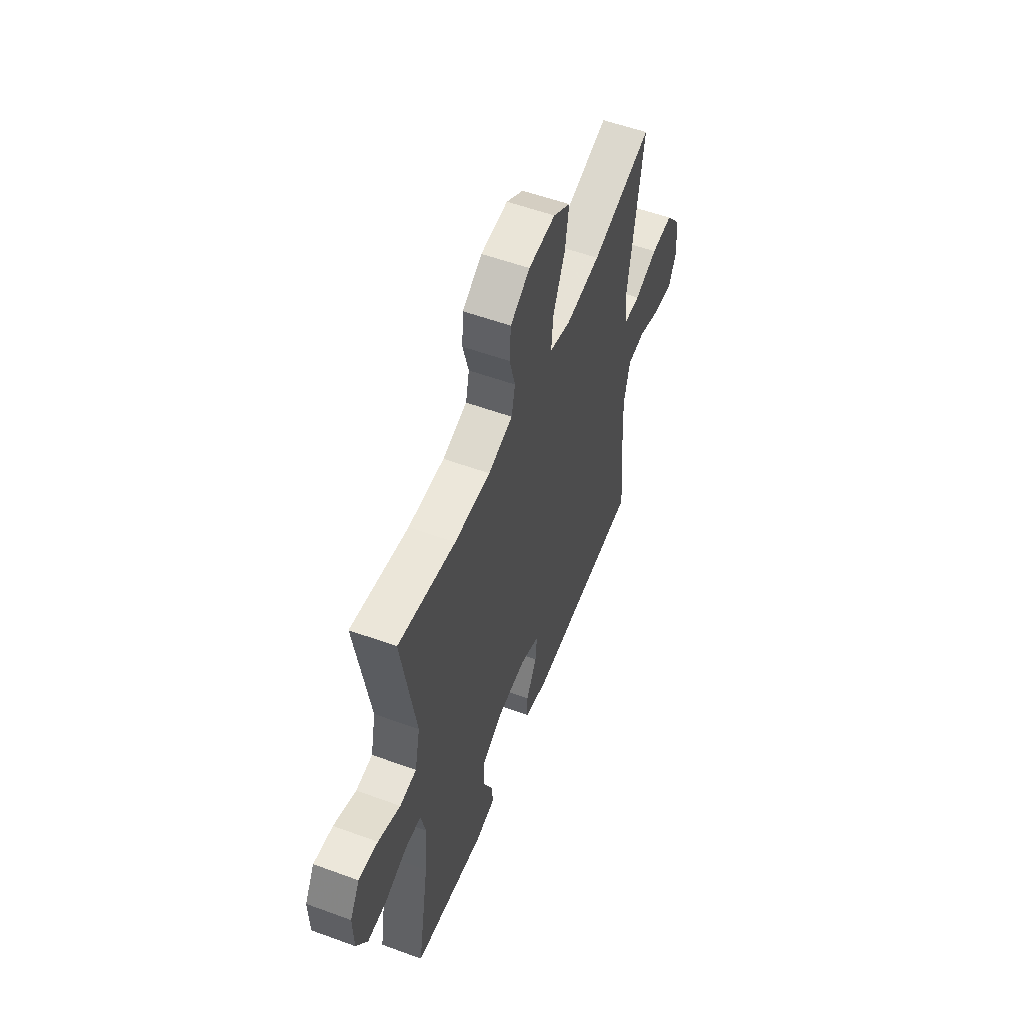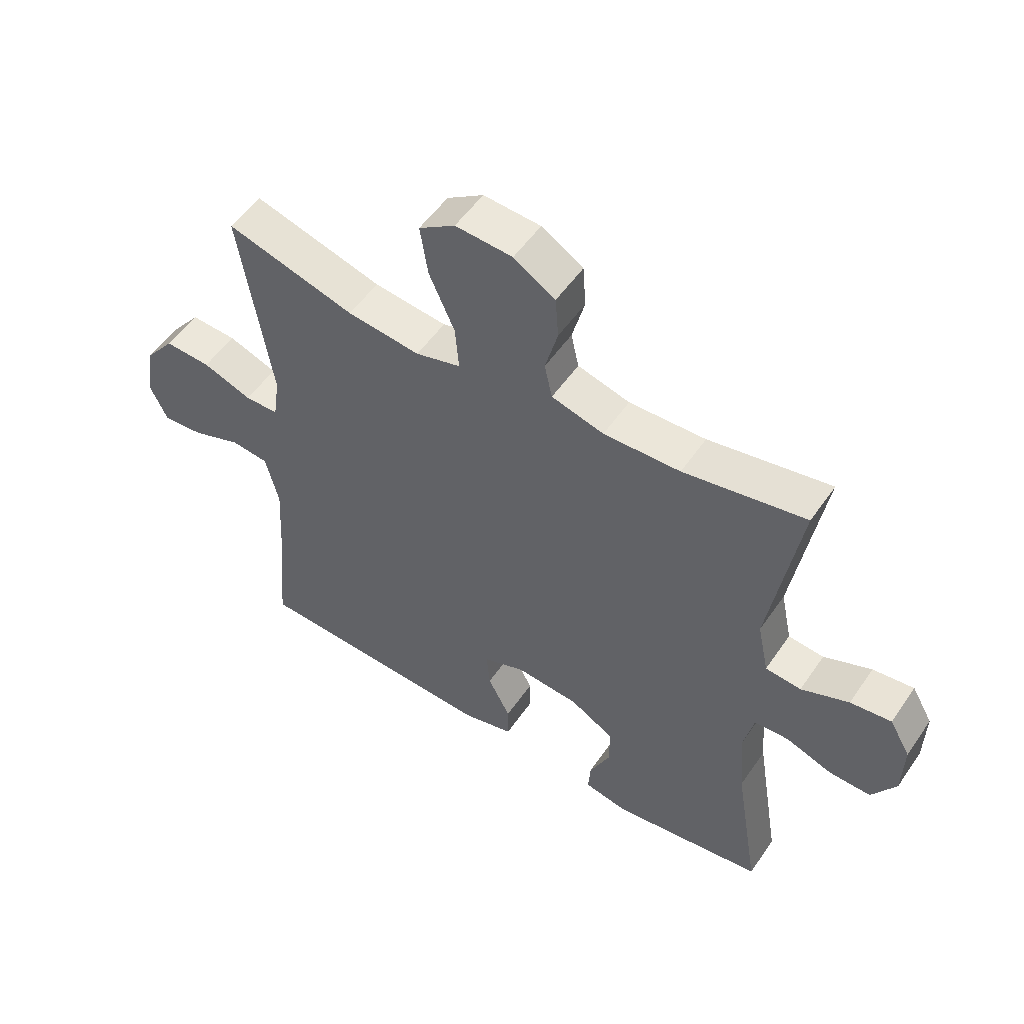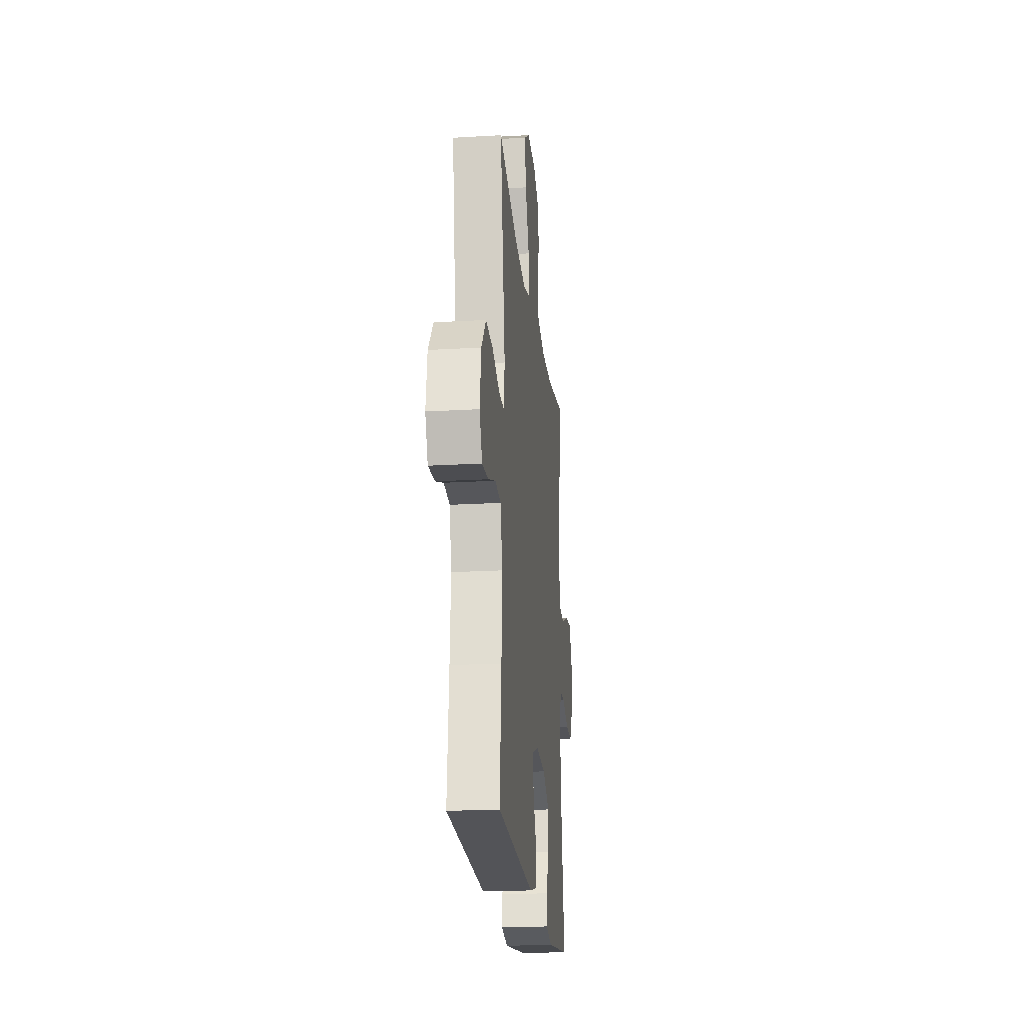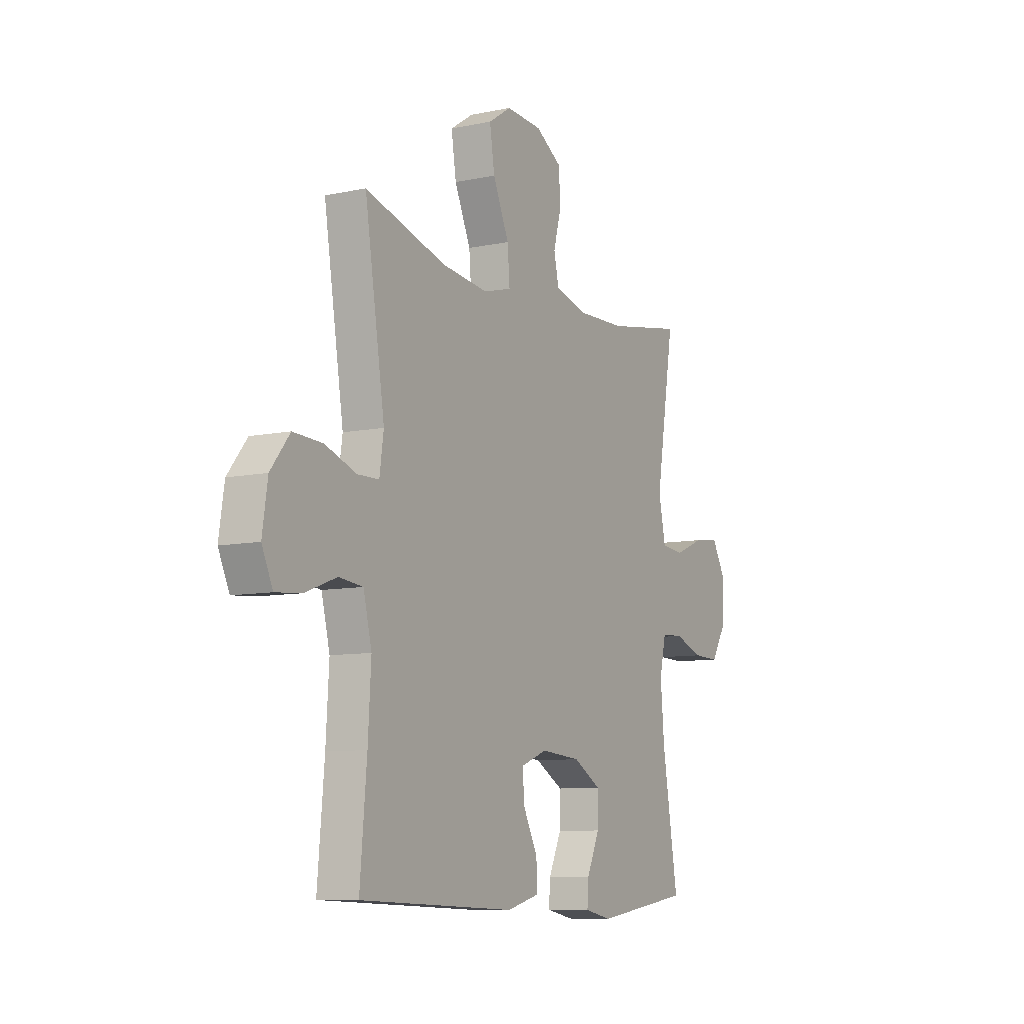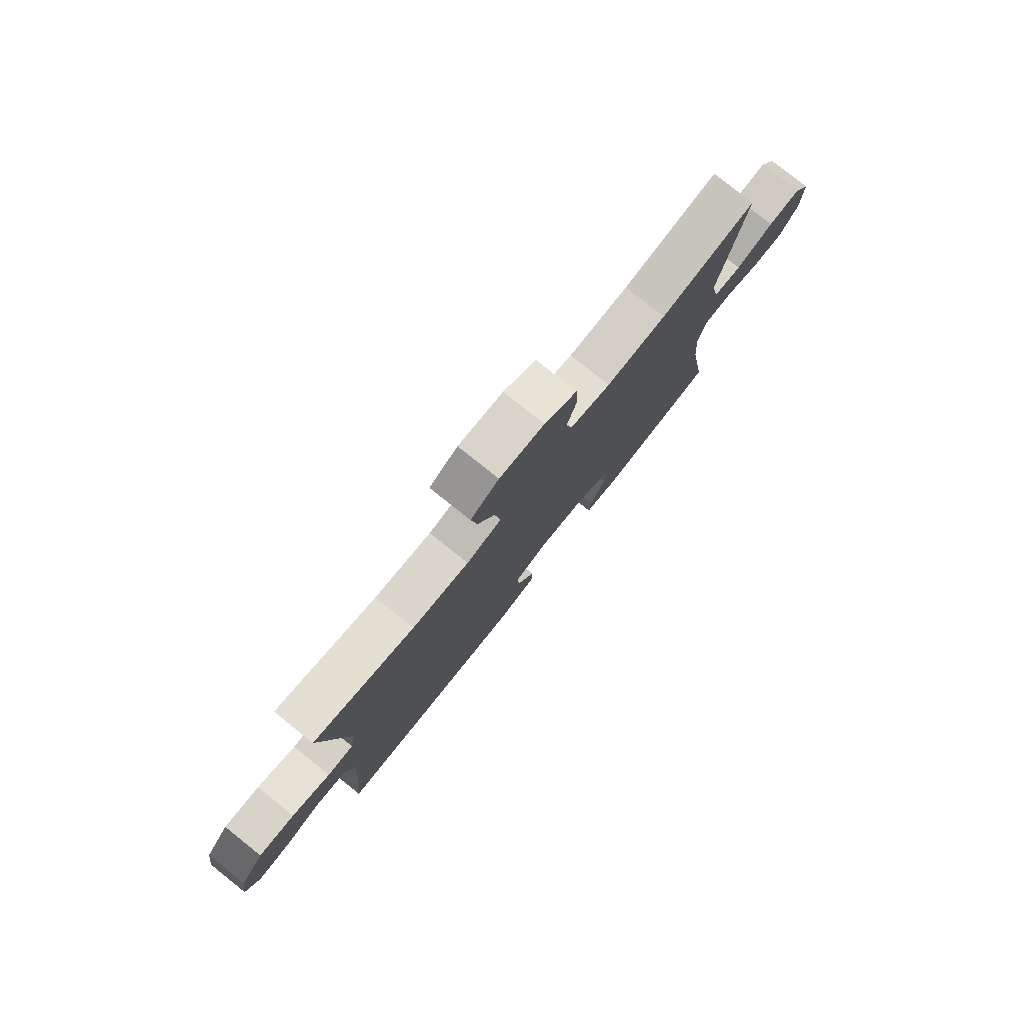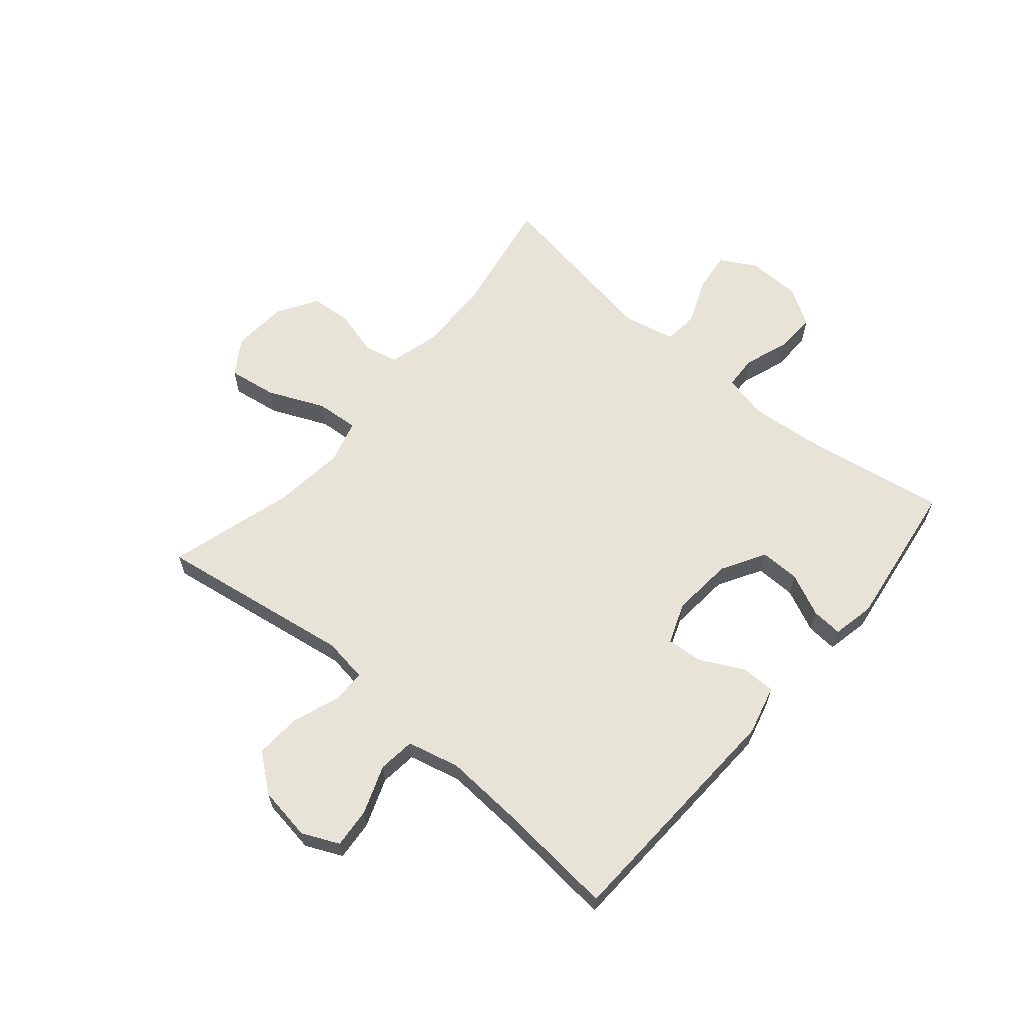
<metadata>
{"format":"obj","ext":"obj","renderer":"f3d","projection":"perspective","resolution":1024,"background":"white","views":[{"elev":55.3,"azim":-68.9,"up":"+Z"},{"elev":53.0,"azim":-146.3,"up":"+Z"},{"elev":-21.1,"azim":96.0,"up":"+Z"},{"elev":-8.8,"azim":119.4,"up":"+Z"},{"elev":79.2,"azim":128.6,"up":"+Z"},{"elev":62.7,"azim":130.4,"up":"+Y"}]}
</metadata>
<code>
v 0.5 0.07 0.5
v 0.447 0.07 0.162
v 0.458 0.07 0.086
v 0.515 0.07 0.085
v 0.598 0.07 0.115
v 0.676 0.07 0.119
v 0.727 0.07 0.055
v 0.741 0.07 -0.038
v 0.712 0.07 -0.101
v 0.643 0.07 -0.095
v 0.56 0.07 -0.064
v 0.496 0.07 -0.071
v 0.474 0.07 -0.161
v 0.482 0.07 -0.296
v 0.5 0.07 -0.5
v 0.084 0.07 -0.518
v -0.001 0.07 -0.496
v -0.001 0.07 -0.437
v 0.037 0.07 -0.363
v 0.043 0.07 -0.3
v -0.028 0.07 -0.273
v -0.134 0.07 -0.282
v -0.209 0.07 -0.325
v -0.208 0.07 -0.394
v -0.174 0.07 -0.468
v -0.17 0.07 -0.521
v -0.243 0.07 -0.536
v -0.5 0.07 -0.5
v -0.458 0.07 -0.246
v -0.448 0.07 -0.128
v -0.465 0.07 -0.052
v -0.523 0.07 -0.049
v -0.601 0.07 -0.077
v -0.671 0.07 -0.079
v -0.711 0.07 -0.014
v -0.713 0.07 0.079
v -0.678 0.07 0.14
v -0.609 0.07 0.132
v -0.529 0.07 0.099
v -0.469 0.07 0.105
v -0.45 0.07 0.195
v -0.5 0.07 0.5
v -0.295 0.07 0.463
v -0.166 0.07 0.459
v -0.078 0.07 0.483
v -0.065 0.07 0.542
v -0.086 0.07 0.62
v -0.081 0.07 0.691
v -0.011 0.07 0.734
v 0.085 0.07 0.74
v 0.146 0.07 0.7
v 0.133 0.07 0.616
v 0.09 0.07 0.519
v 0.084 0.07 0.445
v 0.16 0.07 0.424
v 0.283 0.07 0.438
v 0.5 0 0.5
v 0.447 0 0.162
v 0.458 0 0.086
v 0.515 0 0.085
v 0.598 0 0.115
v 0.676 0 0.119
v 0.727 0 0.055
v 0.741 0 -0.038
v 0.712 0 -0.101
v 0.643 0 -0.095
v 0.56 0 -0.064
v 0.496 0 -0.071
v 0.474 0 -0.161
v 0.482 0 -0.296
v 0.5 0 -0.5
v 0.084 0 -0.518
v -0.001 0 -0.496
v -0.001 0 -0.437
v 0.037 0 -0.363
v 0.043 0 -0.3
v -0.028 0 -0.273
v -0.134 0 -0.282
v -0.209 0 -0.325
v -0.208 0 -0.394
v -0.174 0 -0.468
v -0.17 0 -0.521
v -0.243 0 -0.536
v -0.5 0 -0.5
v -0.458 0 -0.246
v -0.448 0 -0.128
v -0.465 0 -0.052
v -0.523 0 -0.049
v -0.601 0 -0.077
v -0.671 0 -0.079
v -0.711 0 -0.014
v -0.713 0 0.079
v -0.678 0 0.14
v -0.609 0 0.132
v -0.529 0 0.099
v -0.469 0 0.105
v -0.45 0 0.195
v -0.5 0 0.5
v -0.295 0 0.463
v -0.166 0 0.459
v -0.078 0 0.483
v -0.065 0 0.542
v -0.086 0 0.62
v -0.081 0 0.691
v -0.011 0 0.734
v 0.085 0 0.74
v 0.146 0 0.7
v 0.133 0 0.616
v 0.09 0 0.519
v 0.084 0 0.445
v 0.16 0 0.424
v 0.283 0 0.438
f 50 51 52 53
f 50 53 54
f 49 50 54
f 46 47 48 49
f 45 46 49 54
f 44 45 54 55
f 41 42 43
f 40 41 43 44
f 36 37 38 39
f 36 39 40
f 35 36 40
f 32 33 34 35
f 31 32 35 40
f 30 31 40 44
f 26 27 28 29
f 24 25 26 29
f 23 24 29 30
f 22 23 30 44
f 16 17 18 19
f 14 15 16 19
f 13 14 19 20
f 12 13 20 21
f 8 9 10 11
f 8 11 12
f 7 8 12
f 4 5 6 7
f 3 4 7 12
f 56 1 2
f 55 56 2 3
f 21 22 44 55
f 3 12 21 55
f 109 108 107 106
f 110 109 106
f 110 106 105
f 105 104 103 102
f 110 105 102 101
f 111 110 101 100
f 99 98 97
f 100 99 97 96
f 95 94 93 92
f 96 95 92
f 96 92 91
f 91 90 89 88
f 96 91 88 87
f 100 96 87 86
f 85 84 83 82
f 85 82 81 80
f 86 85 80 79
f 100 86 79 78
f 75 74 73 72
f 75 72 71 70
f 76 75 70 69
f 77 76 69 68
f 67 66 65 64
f 68 67 64
f 68 64 63
f 63 62 61 60
f 68 63 60 59
f 58 57 112
f 59 58 112 111
f 111 100 78 77
f 111 77 68 59
f 1 57 58 2
f 2 58 59 3
f 3 59 60 4
f 4 60 61 5
f 5 61 62 6
f 6 62 63 7
f 7 63 64 8
f 8 64 65 9
f 9 65 66 10
f 10 66 67 11
f 11 67 68 12
f 12 68 69 13
f 13 69 70 14
f 14 70 71 15
f 15 71 72 16
f 16 72 73 17
f 17 73 74 18
f 18 74 75 19
f 19 75 76 20
f 20 76 77 21
f 21 77 78 22
f 22 78 79 23
f 23 79 80 24
f 24 80 81 25
f 25 81 82 26
f 26 82 83 27
f 27 83 84 28
f 28 84 85 29
f 29 85 86 30
f 30 86 87 31
f 31 87 88 32
f 32 88 89 33
f 33 89 90 34
f 34 90 91 35
f 35 91 92 36
f 36 92 93 37
f 37 93 94 38
f 38 94 95 39
f 39 95 96 40
f 40 96 97 41
f 41 97 98 42
f 42 98 99 43
f 43 99 100 44
f 44 100 101 45
f 45 101 102 46
f 46 102 103 47
f 47 103 104 48
f 48 104 105 49
f 49 105 106 50
f 50 106 107 51
f 51 107 108 52
f 52 108 109 53
f 53 109 110 54
f 54 110 111 55
f 55 111 112 56
f 56 112 57 1

</code>
